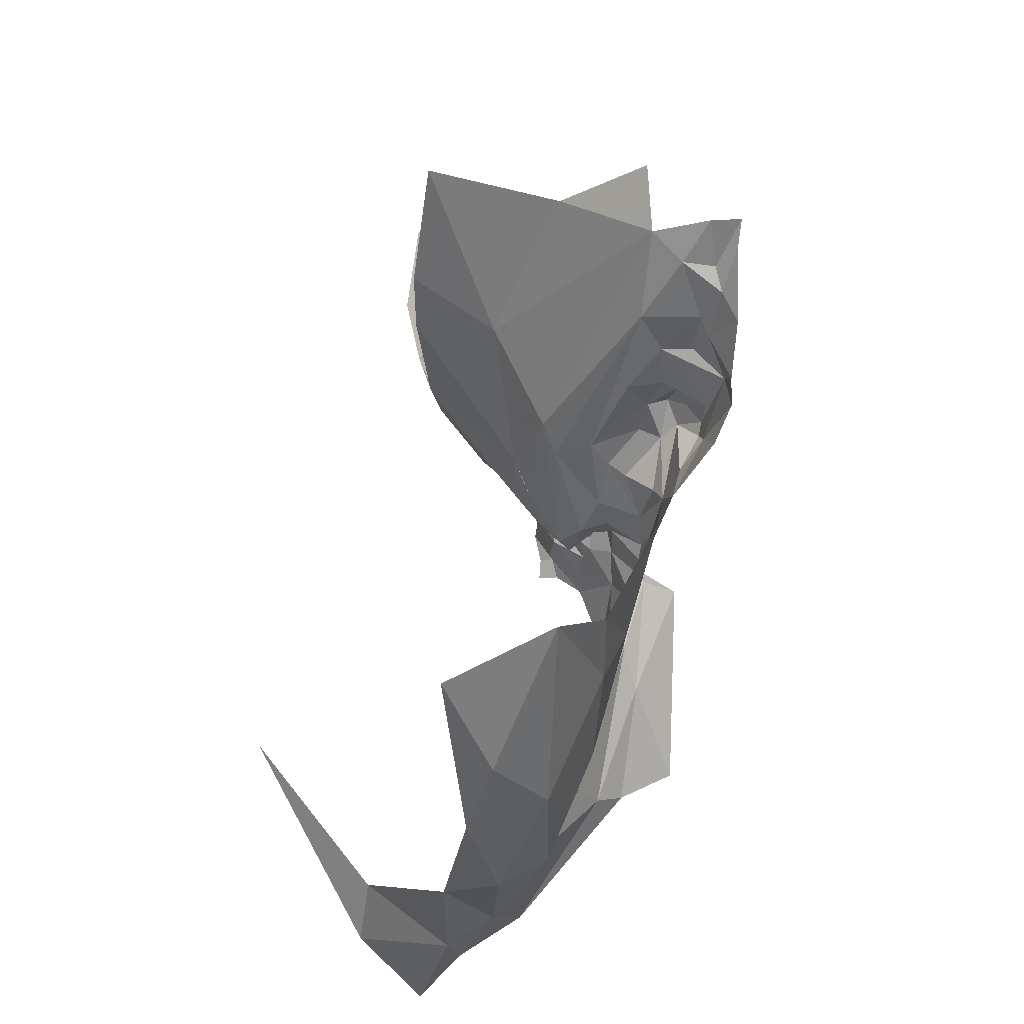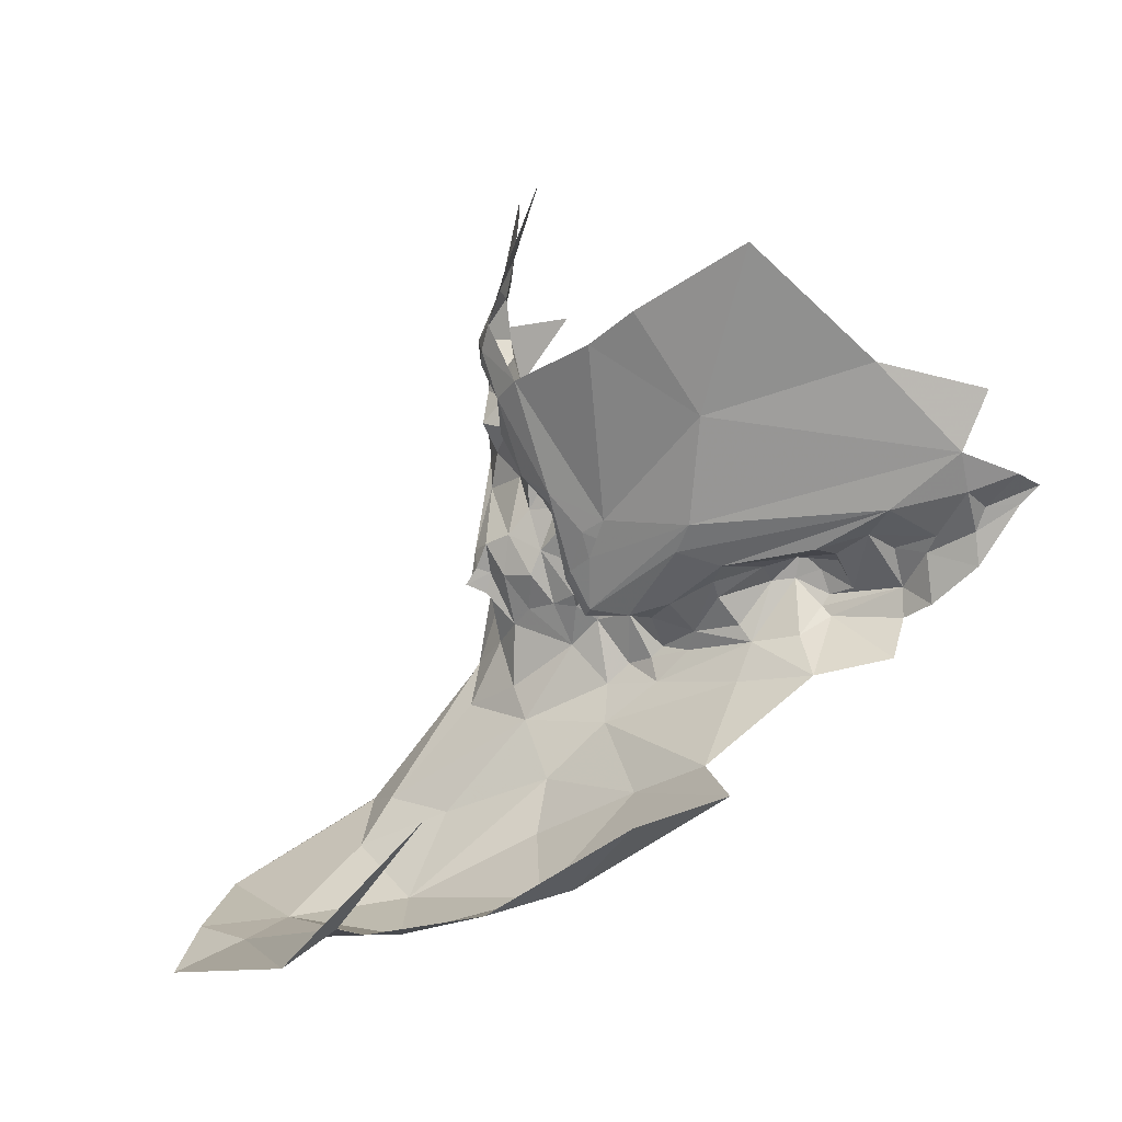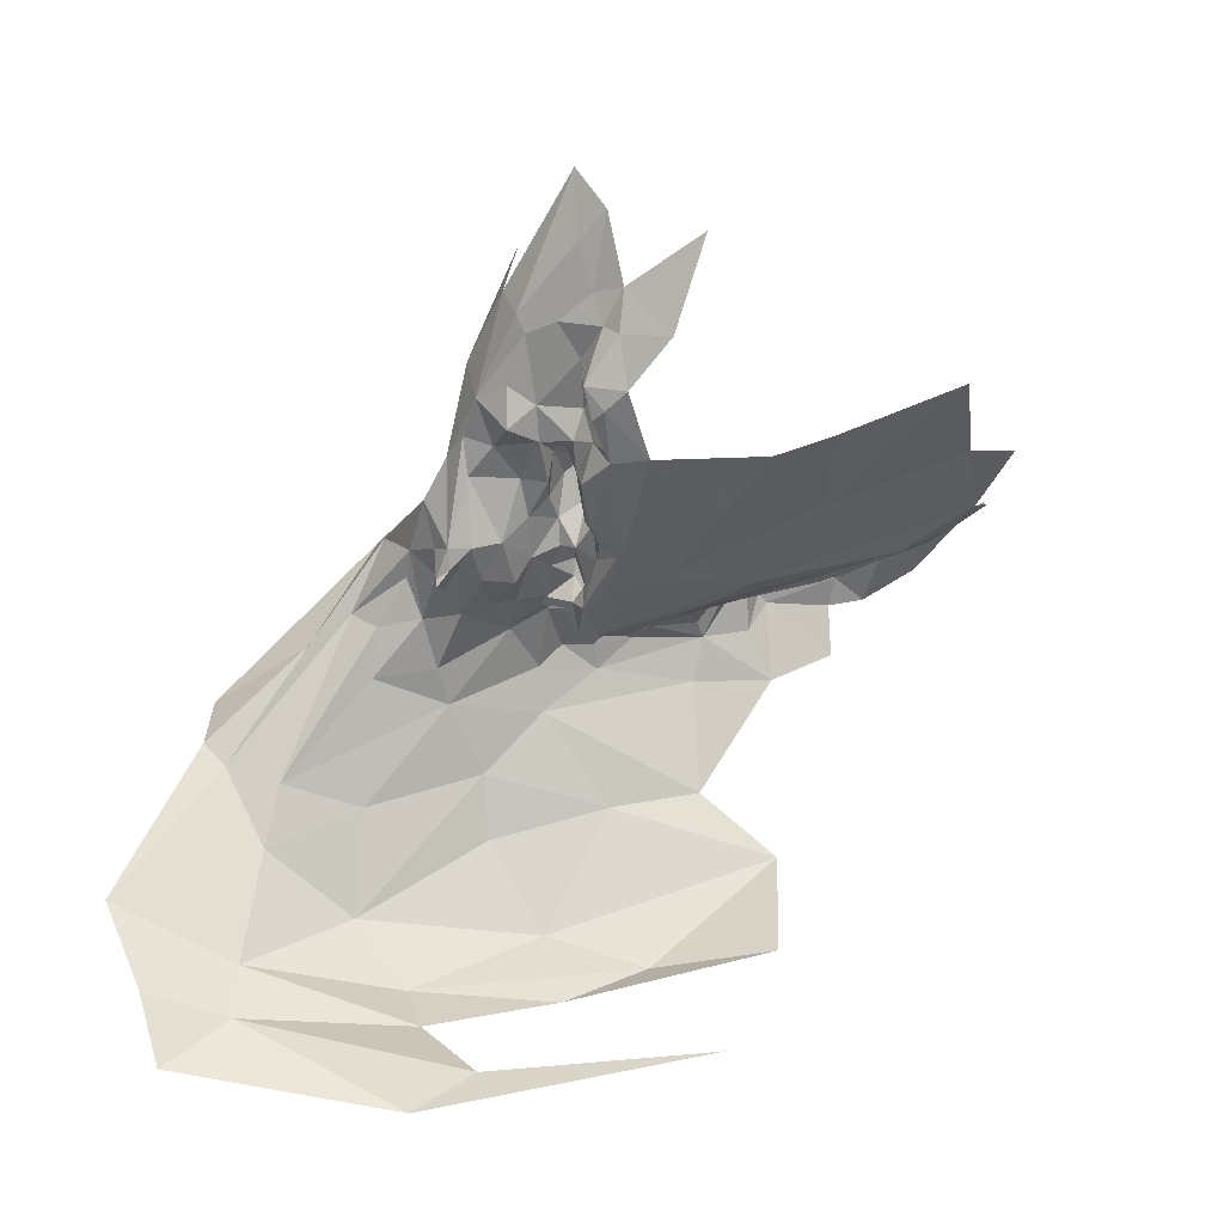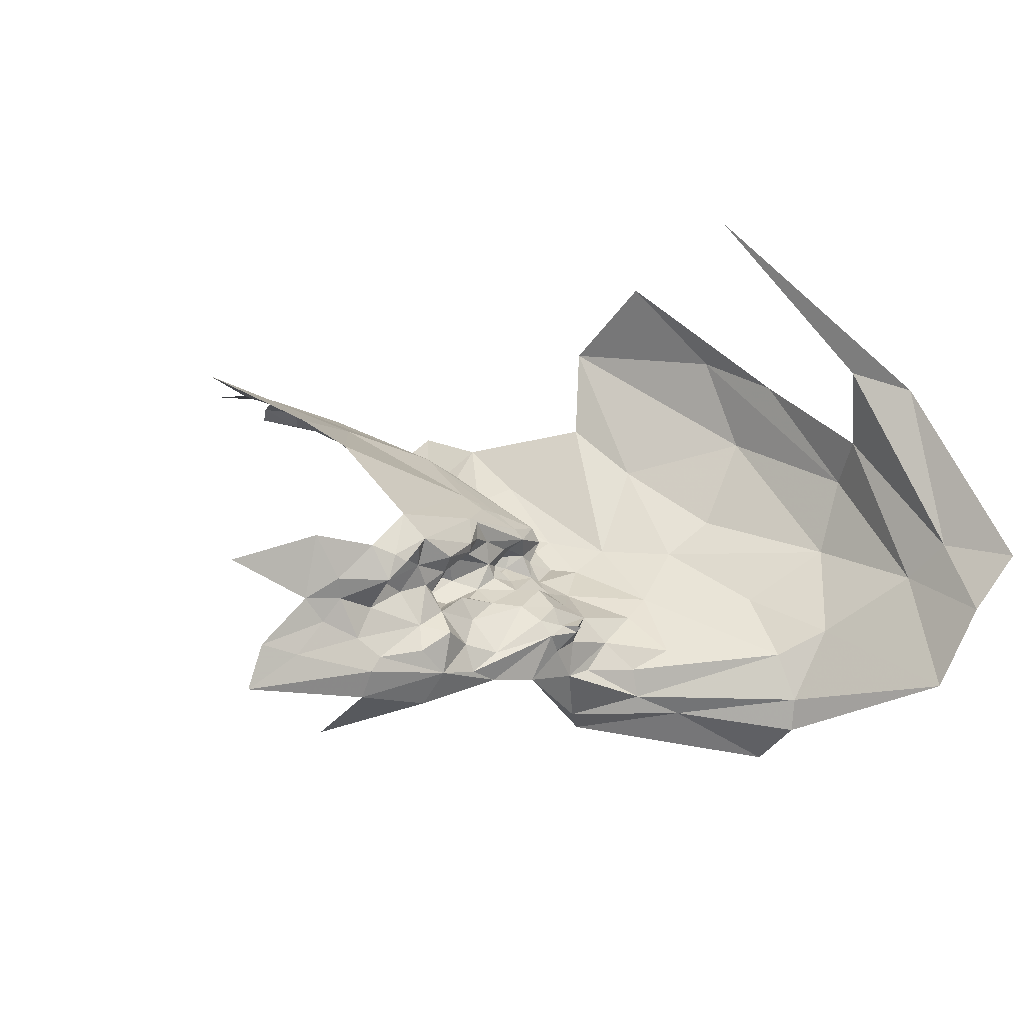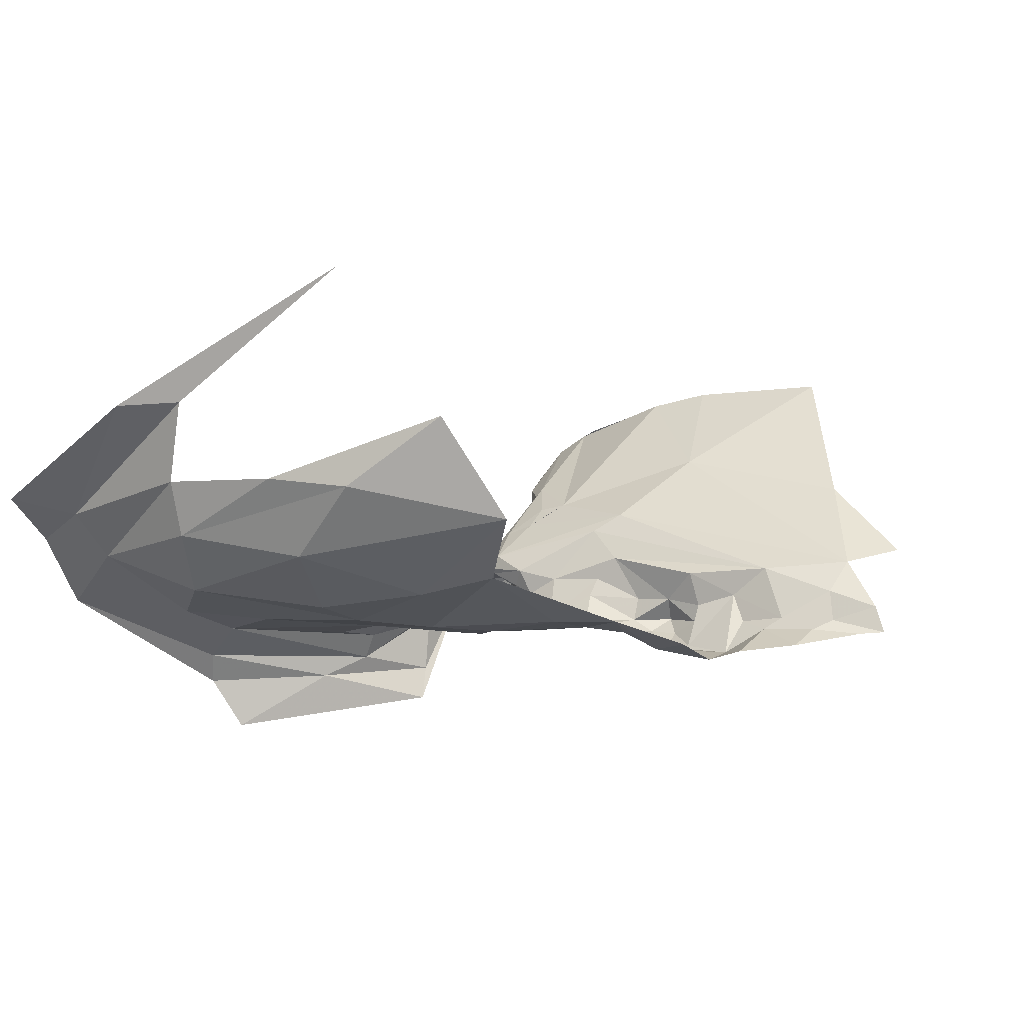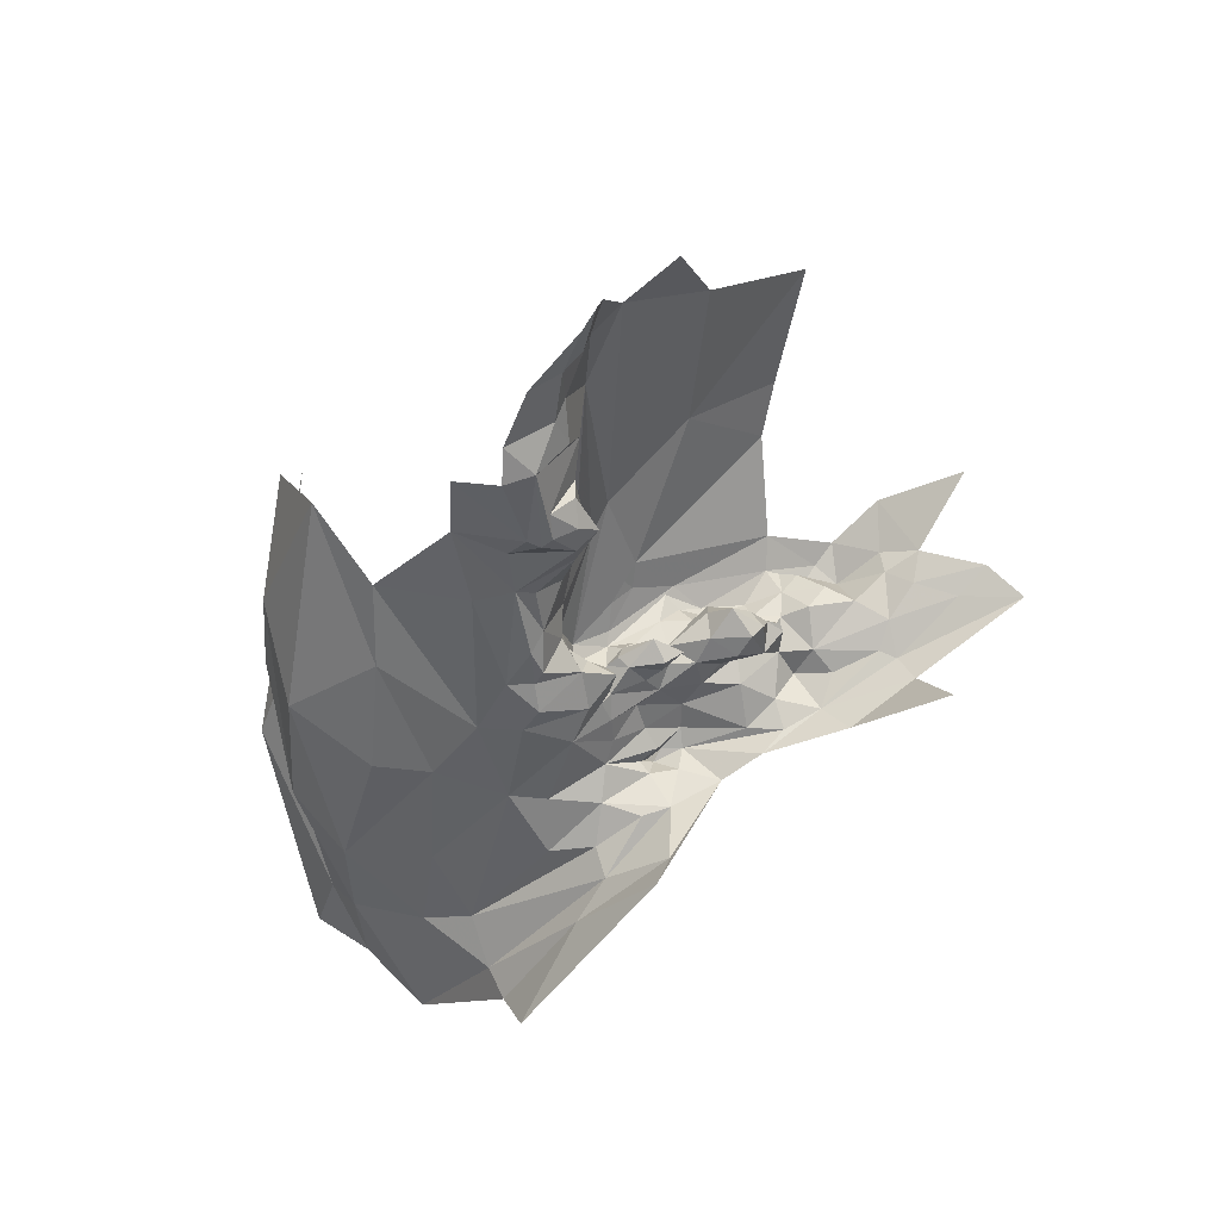
<metadata>
{"format":"obj","ext":"obj","renderer":"f3d","projection":"perspective","resolution":1024,"background":"white","views":[{"elev":-36.6,"azim":-101.9,"up":"+Z"},{"elev":-20.9,"azim":-151.4,"up":"+Z"},{"elev":14.8,"azim":158.2,"up":"+Z"},{"elev":42.5,"azim":49.2,"up":"+Y"},{"elev":-0.2,"azim":-145.5,"up":"+Y"},{"elev":-47.6,"azim":-83.8,"up":"+Y"}]}
</metadata>
<code>
v -3.146 6.184 -1.1
v -3.185 6.205 -0.9904
v -3.183 6.215 -1.045
v -3.128 6.125 -1.145
v -3.179 6.103 -1.06
v -3.144 6.16 -1.086
v -3.171 6.207 -1.104
v -3.194 6.241 -1.104
v -3.185 6.218 -1.131
v -3.191 6.228 -1.081
v -3.221 6.215 -1.282
v -3.194 6.213 -1.261
v -3.194 6.255 -1.205
v -3.161 6.188 -1.17
v -3.14 6.179 -1.155
v -3.151 6.19 -1.115
v -3.221 6.179 -1.255
v -3.202 6.162 -1.29
v -3.216 6.153 -1.253
v -3.207 6.2 -1.279
v -3.218 6.207 -1.289
v -3.212 6.183 -1.295
v -3.199 6.261 -1.107
v -3.198 6.279 -1.147
v -3.173 6.253 -1.145
v -3.138 6.184 -1.188
v -3.164 6.184 -1.199
v -3.137 6.156 -1.205
v -3.194 6.149 -1.29
v -3.206 6.15 -1.301
v -3.186 6.186 -1.194
v -3.182 6.195 -1.202
v -3.159 6.155 -1.233
v -3.181 6.227 -1.225
v -3.189 6.231 -1.192
v -3.182 6.209 -1.195
v -3.193 6.205 -1.236
v -3.184 6.209 -1.219
v -3.217 6.161 -1.209
v -3.183 6.165 -1.211
v -3.199 6.185 -1.206
v -3.193 6.149 -1.267
v -3.176 6.172 -1.234
v -3.199 6.147 -1.232
v -3.216 6.15 -1.219
v -3.237 6.164 -1.233
v -3.191 6.209 -1.171
v -3.188 6.256 -1.194
v -3.222 6.176 -1.22
v -3.209 6.199 -1.255
v -3.193 6.205 -1.259
v -3.208 6.185 -1.268
v -3.209 6.161 -1.315
v -3.215 6.151 -1.326
v -3.208 6.161 -1.34
v -3.192 6.134 -1.309
v -3.167 6.151 -1.264
v -3.173 6.141 -1.3
v -3.182 6.157 -1.248
v -3.145 6.15 -1.283
v -3.122 6.14 -1.231
v -3.112 6.117 -1.219
v -3.124 6.154 -1.167
v -3.119 6.137 -1.2
v -3.185 6.267 -1.163
v -3.194 6.229 -1.156
v -3.193 6.248 -1.179
v -3.179 6.257 -1.171
v -3.226 6.298 -1.105
v -3.207 6.251 -1.074
v -3.255 6.293 -1.03
v -3.184 6.247 -1.157
v -3.193 6.188 -1.196
v -3.219 6.271 -1.201
v -3.201 6.232 -1.019
v -3.564 6.145 -1.289
v -3.34 6.189 -1.325
v -3.377 6.241 -1.255
v -3.305 6.3 -1.199
v -3.265 6.198 -1.31
v -3.369 6.089 -1.346
v -3.329 6.112 -1.362
v -3.37 6.109 -1.341
v -3.26 6.08 -1.385
v -3.249 6.08 -1.393
v -3.238 6.101 -1.357
v -3.296 6.09 -1.38
v -3.284 6.078 -1.392
v -3.497 6.139 -1.324
v -3.429 6.134 -1.345
v -3.349 6.147 -1.349
v -3.481 6.09 -1.338
v -3.477 6.062 -1.363
v -3.468 6.114 -1.332
v -3.346 6.083 -1.396
v -3.334 6.089 -1.432
v -3.253 6.078 -1.415
v -3.412 6.064 -1.378
v -3.474 6.057 -1.388
v -3.47 6.072 -1.428
v -3.409 6.077 -1.339
v -3.397 6.089 -1.325
v -3.43 6.089 -1.339
v -3.225 6.148 -1.367
v -3.255 6.135 -1.373
v -3.214 6.136 -1.367
v -3.32 6.173 -1.34
v -3.458 6.317 -1.151
v -3.52 6.213 -1.227
v -3.291 6.127 -1.366
v -3.332 6.128 -1.354
v -3.547 6.071 -1.36
v -3.502 6.065 -1.384
v -3.507 6.084 -1.345
v -3.338 6.089 -1.381
v -3.389 6.079 -1.396
v -3.405 6.091 -1.438
v -3.558 6.119 -1.313
v -3.52 6.094 -1.336
v -3.59 6.081 -1.316
v -3.551 6.084 -1.334
v -3.352 6.311 -1.184
v -3.217 6.169 -1.337
v -3.386 6.078 -1.344
v -3.411 6.064 -1.358
v -3.404 6.065 -1.368
v -3.24 6.178 -1.332
v -3.242 6.194 -1.315
v -3.209 6.137 -1.34
v -3.231 6.121 -1.353
v -3.247 6.12 -1.367
v -3.206 6.125 -1.347
v -3.228 6.106 -1.33
v -3.217 6.127 -1.34
v -3.266 6.112 -1.37
v -3.401 6.109 -1.338
v -3.435 6.104 -1.339
v -3.434 6.067 -1.357
v -3.322 6.131 -1.515
v -3.607 6.082 -1.303
v -3.563 6.093 -1.318
v -3.597 6.105 -1.3
v -3.204 6.081 -1.446
v -3.224 6.073 -1.393
v -3.201 6.113 -1.339
v -3.594 6.156 -1.244
v -3.219 6.131 -1.364
v -3.253 6.189 -1.321
v -3.054 6.043 -1.358
v -3.088 6.03 -1.301
v -3.091 6.084 -1.299
v -3.124 6.08 -1.431
v -3.203 6.075 -1.409
v -3.127 6.105 -1.35
v -3.174 6.086 -1.371
v -3.113 6.083 -1.399
v -3.055 6.169 -1.634
v -3.244 6.213 -1.627
v -3.166 6.221 -1.641
v -3.15 6.088 -1.491
v -2.963 6.094 -1.528
v -2.834 6.102 -1.55
v -2.946 6.047 -1.472
v -3.048 6.087 -1.507
v -3.03 6.117 -1.589
v -2.926 6.149 -1.601
v -3.329 6.274 -1.602
v -2.909 6.189 -1.627
v -3.072 6.291 -1.655
v -3.018 6.288 -1.681
v -3.05 6.219 -1.644
v -3.204 6.093 -1.355
v -3.097 6.105 -1.255
v -3.161 6.138 -1.32
v -3.134 6.137 -1.316
v -3.192 6.111 -1.346
v -3.17 6.112 -1.34
v -3.193 6.119 -1.338
v -3.369 6.184 -1.56
v -3.249 6.115 -1.524
v -3.178 6.151 -1.613
v -3.148 6.102 -1.543
v -3.023 6.024 -1.386
v -3.121 6.147 -1.287
v -3.105 6.138 -1.287
v -2.935 6.02 -1.459
v -2.957 5.974 -1.44
v -2.844 6.165 -1.603
v -3.101 6.085 -1.356
v -3.068 6.066 -1.364
v -3.091 6.077 -1.323
v -2.982 6.075 -1.482
v -3.062 6.071 -1.405
v -3.101 6.118 -1.291
v -3.104 6.112 -1.315
v -3.203 6.132 -1.295
v -3.146 6.113 -1.341
v -3.223 6.409 -1.615
v -3.213 6.128 -1.321
v -3.108 6.123 -1.323
v -3.218 6.136 -1.275
v -3.218 6.149 -1.291
v -3.217 6.126 -1.291
v -3.233 6.139 -1.299
v -3.218 6.137 -1.33
v -3.115 6.13 -1.307
v -3.107 6.139 -1.304
v -3.097 6.132 -1.312
v -2.847 6.204 -1.652
v -3.091 6 -1.311
v -3.095 6.138 -1.317
v -3.101 6.136 -1.315
f 1 2 3
f 4 5 6
f 7 8 9
f 7 3 10
f 11 12 13
f 14 7 9
f 15 16 14
f 1 3 7
f 17 18 19
f 20 21 22
f 23 24 25
f 26 27 28
f 29 18 30
f 31 27 32
f 33 28 27
f 34 35 13
f 32 27 36
f 37 32 38
f 39 40 41
f 42 19 18
f 33 27 43
f 44 19 42
f 45 46 19
f 47 36 14
f 48 13 35
f 37 49 41
f 17 19 46
f 50 51 52
f 37 38 51
f 53 54 30
f 22 21 55
f 56 29 30
f 57 42 58
f 57 59 42
f 57 33 43
f 60 61 33
f 62 63 64
f 4 6 63
f 13 48 65
f 26 15 14
f 63 16 15
f 62 4 63
f 66 67 35
f 25 65 68
f 20 12 21
f 51 38 34
f 27 14 36
f 27 26 14
f 69 70 71
f 23 25 8
f 50 17 46
f 50 52 17
f 55 54 53
f 61 28 33
f 64 63 28
f 9 47 14
f 9 72 66
f 9 25 72
f 9 8 25
f 46 49 50
f 46 45 39
f 38 35 34
f 36 47 35
f 2 1 6
f 60 57 58
f 60 33 57
f 68 72 25
f 48 35 67
f 69 23 70
f 69 24 23
f 63 1 16
f 63 6 1
f 7 16 1
f 7 14 16
f 44 45 19
f 40 39 45
f 73 41 31
f 73 37 41
f 50 37 51
f 50 49 37
f 40 31 41
f 40 27 31
f 44 40 45
f 43 27 40
f 61 64 28
f 53 22 55
f 18 17 52
f 13 74 11
f 13 65 74
f 3 75 10
f 3 2 75
f 18 53 30
f 18 22 53
f 58 29 56
f 49 39 41
f 49 46 39
f 47 66 35
f 47 9 66
f 22 52 20
f 22 18 52
f 42 29 58
f 42 18 29
f 63 26 28
f 63 15 26
f 8 70 23
f 10 75 70
f 8 10 70
f 8 7 10
f 72 67 66
f 72 68 67
f 11 21 12
f 36 38 32
f 36 35 38
f 68 48 67
f 68 65 48
f 24 65 25
f 24 74 65
f 59 44 42
f 59 40 44
f 43 59 57
f 43 40 59
f 32 73 31
f 32 37 73
f 34 12 51
f 34 13 12
f 51 20 52
f 51 12 20
f 76 77 78
f 74 79 80
f 81 82 83
f 84 85 86
f 84 87 88
f 89 90 91
f 92 93 94
f 95 96 97
f 76 89 77
f 98 99 100
f 101 102 103
f 104 105 106
f 107 89 91
f 106 55 104
f 108 109 78
f 91 110 107
f 111 87 110
f 112 113 114
f 99 98 93
f 81 115 82
f 95 88 87
f 81 95 115
f 116 117 95
f 118 89 76
f 119 94 89
f 118 119 89
f 120 112 121
f 108 78 122
f 80 11 74
f 123 55 21
f 124 116 95
f 124 125 126
f 104 107 105
f 80 78 77
f 104 127 77
f 123 11 128
f 55 106 129
f 130 131 86
f 106 132 129
f 130 133 134
f 91 111 110
f 91 83 111
f 80 128 11
f 127 123 128
f 135 84 86
f 135 87 84
f 136 137 103
f 136 91 90
f 125 93 126
f 138 94 93
f 138 103 137
f 138 101 103
f 55 129 54
f 117 96 95
f 117 139 96
f 117 98 100
f 140 141 142
f 143 96 139
f 143 97 96
f 124 81 102
f 124 95 81
f 85 144 86
f 79 78 80
f 79 122 78
f 145 134 133
f 109 76 78
f 146 76 109
f 147 130 134
f 147 131 130
f 142 118 76
f 142 141 118
f 105 131 147
f 110 87 135
f 80 127 148
f 80 77 127
f 128 148 127
f 128 80 148
f 86 133 130
f 93 113 99
f 93 114 113
f 121 119 118
f 114 93 92
f 121 114 119
f 121 112 114
f 106 147 132
f 106 105 147
f 136 83 91
f 136 81 83
f 105 110 135
f 105 107 110
f 94 90 89
f 137 136 90
f 94 137 90
f 94 138 137
f 85 97 144
f 88 95 97
f 87 115 95
f 87 82 115
f 132 134 145
f 132 147 134
f 85 88 97
f 85 84 88
f 11 123 21
f 136 102 81
f 136 103 102
f 104 123 127
f 104 55 123
f 119 92 94
f 119 114 92
f 126 116 124
f 98 117 116
f 98 126 93
f 98 116 126
f 124 101 125
f 124 102 101
f 77 107 104
f 77 89 107
f 135 131 105
f 135 86 131
f 82 111 83
f 82 87 111
f 140 120 141
f 138 125 101
f 138 93 125
f 121 141 120
f 121 118 141
f 149 150 151
f 143 152 153
f 154 155 156
f 157 158 159
f 152 143 160
f 161 162 163
f 164 160 165
f 166 162 161
f 159 158 167
f 168 169 170
f 169 168 171
f 155 153 152
f 172 86 144
f 173 151 150
f 60 174 175
f 176 177 178
f 179 180 139
f 181 165 182
f 183 149 163
f 184 61 60
f 185 62 64
f 183 186 187
f 168 166 171
f 188 162 166
f 189 190 191
f 192 163 149
f 193 192 190
f 152 160 164
f 179 181 180
f 179 167 158
f 185 194 173
f 154 189 195
f 56 30 196
f 174 177 197
f 58 178 177
f 155 172 153
f 155 176 172
f 169 198 170
f 143 139 180
f 196 199 56
f 145 133 172
f 151 195 189
f 151 173 194
f 58 174 60
f 58 177 174
f 175 184 60
f 154 195 200
f 201 196 202
f 203 199 196
f 204 201 202
f 204 199 203
f 54 204 202
f 54 205 204
f 197 175 174
f 154 206 175
f 159 171 157
f 156 189 154
f 193 190 189
f 184 185 61
f 207 208 185
f 157 165 181
f 166 161 165
f 164 192 152
f 161 163 192
f 178 129 132
f 199 204 205
f 97 143 153
f 199 178 56
f 199 129 178
f 176 178 132
f 170 209 168
f 152 156 155
f 152 192 193
f 166 157 171
f 166 165 157
f 206 184 175
f 207 185 184
f 195 208 200
f 194 185 208
f 30 202 196
f 30 54 202
f 86 172 133
f 190 149 191
f 190 192 149
f 158 181 179
f 158 157 181
f 61 185 64
f 188 168 209
f 188 166 168
f 182 180 181
f 160 143 180
f 160 182 165
f 160 180 182
f 161 164 165
f 161 192 164
f 153 144 97
f 153 172 144
f 62 185 173
f 210 183 187
f 210 173 150
f 193 156 152
f 193 189 156
f 58 56 178
f 206 207 184
f 211 208 207
f 183 150 149
f 183 210 150
f 203 201 204
f 203 196 201
f 145 176 132
f 145 172 176
f 163 186 183
f 163 162 186
f 154 197 155
f 154 175 197
f 129 205 54
f 129 199 205
f 155 177 176
f 155 197 177
f 195 194 208
f 195 151 194
f 151 191 149
f 151 189 191
f 211 200 208
f 206 154 200
f 206 212 207
f 206 200 212
f 212 211 207
f 212 200 211

</code>
